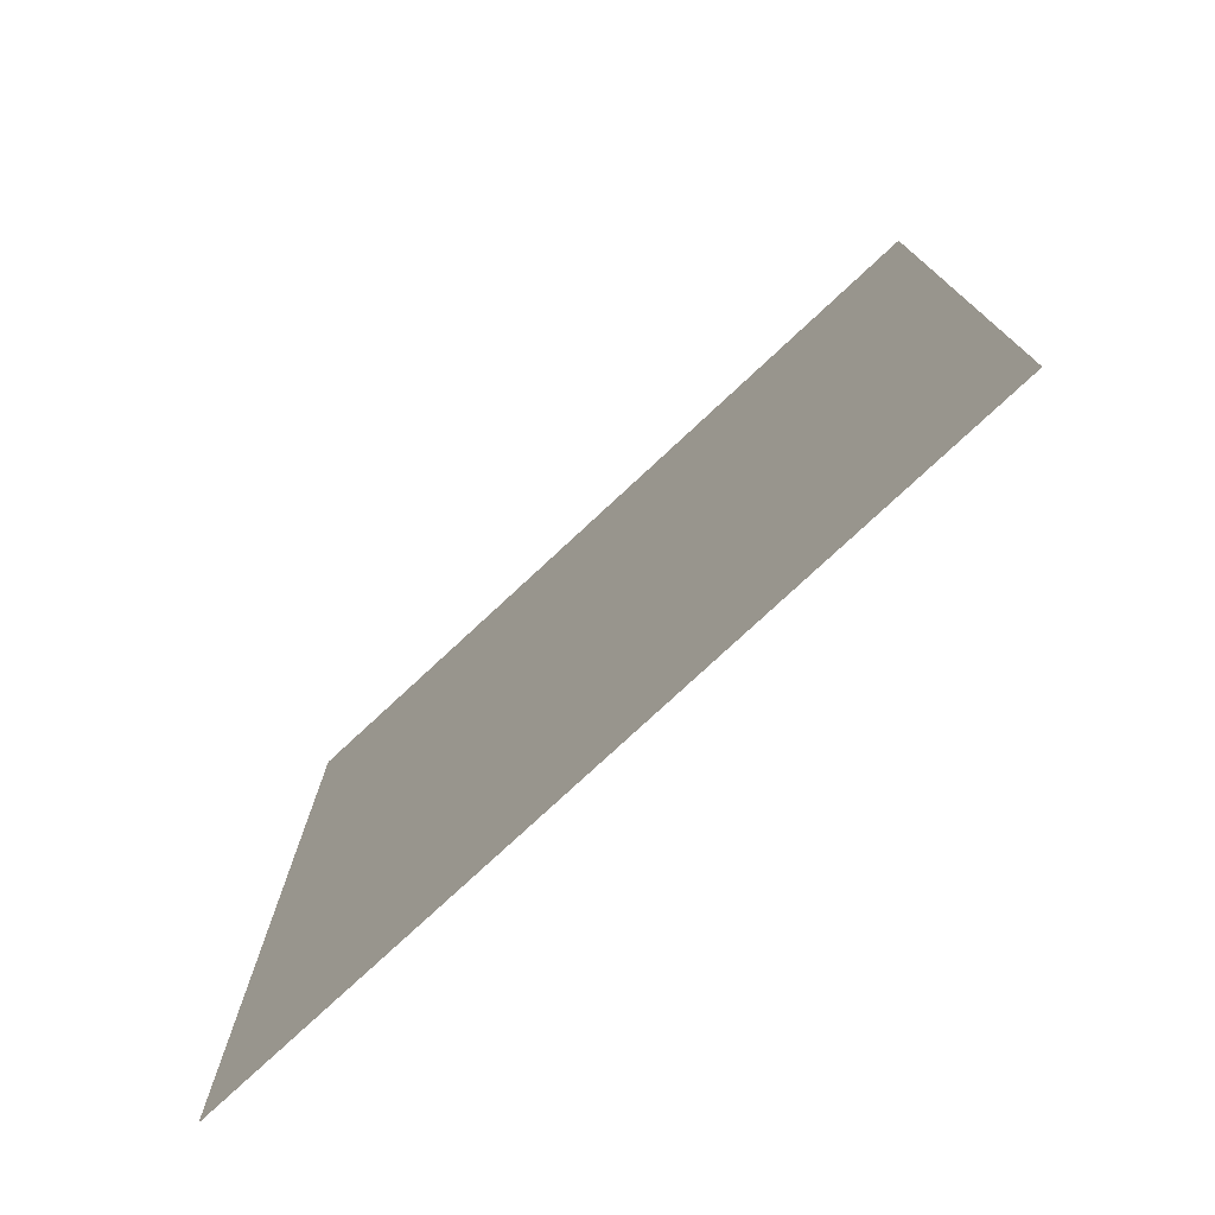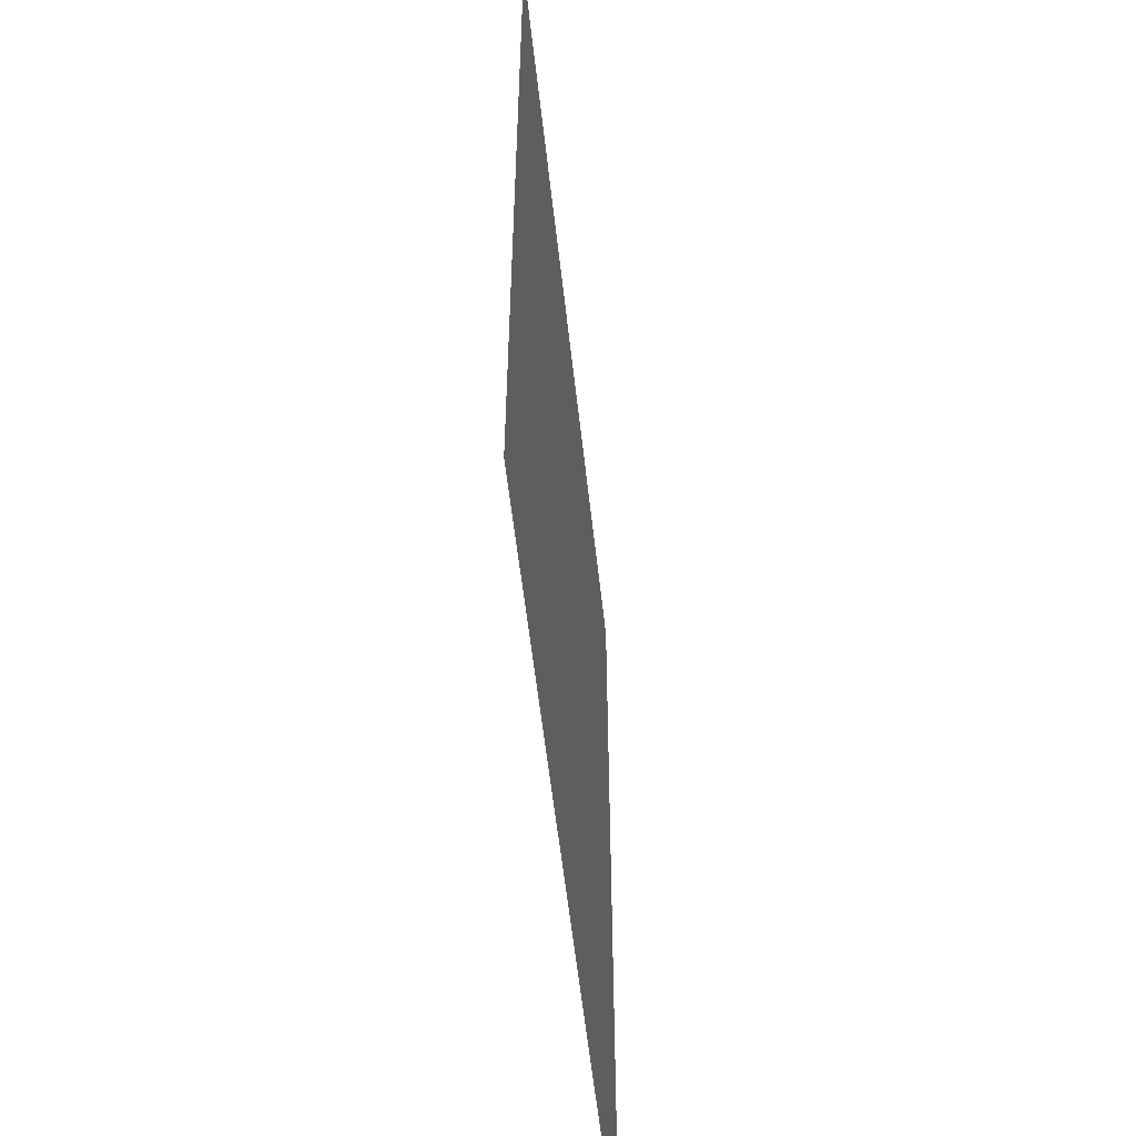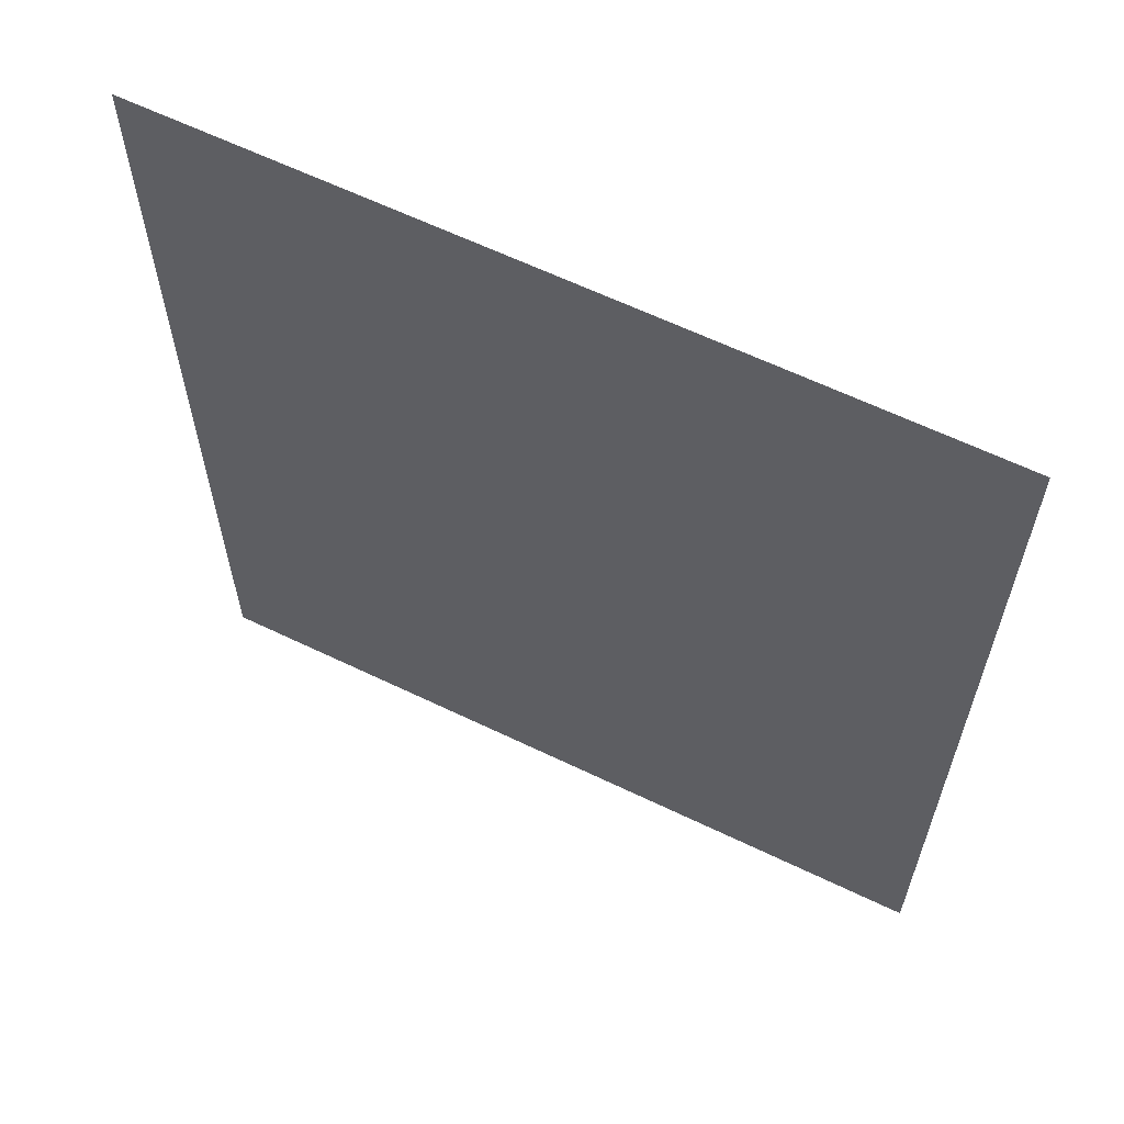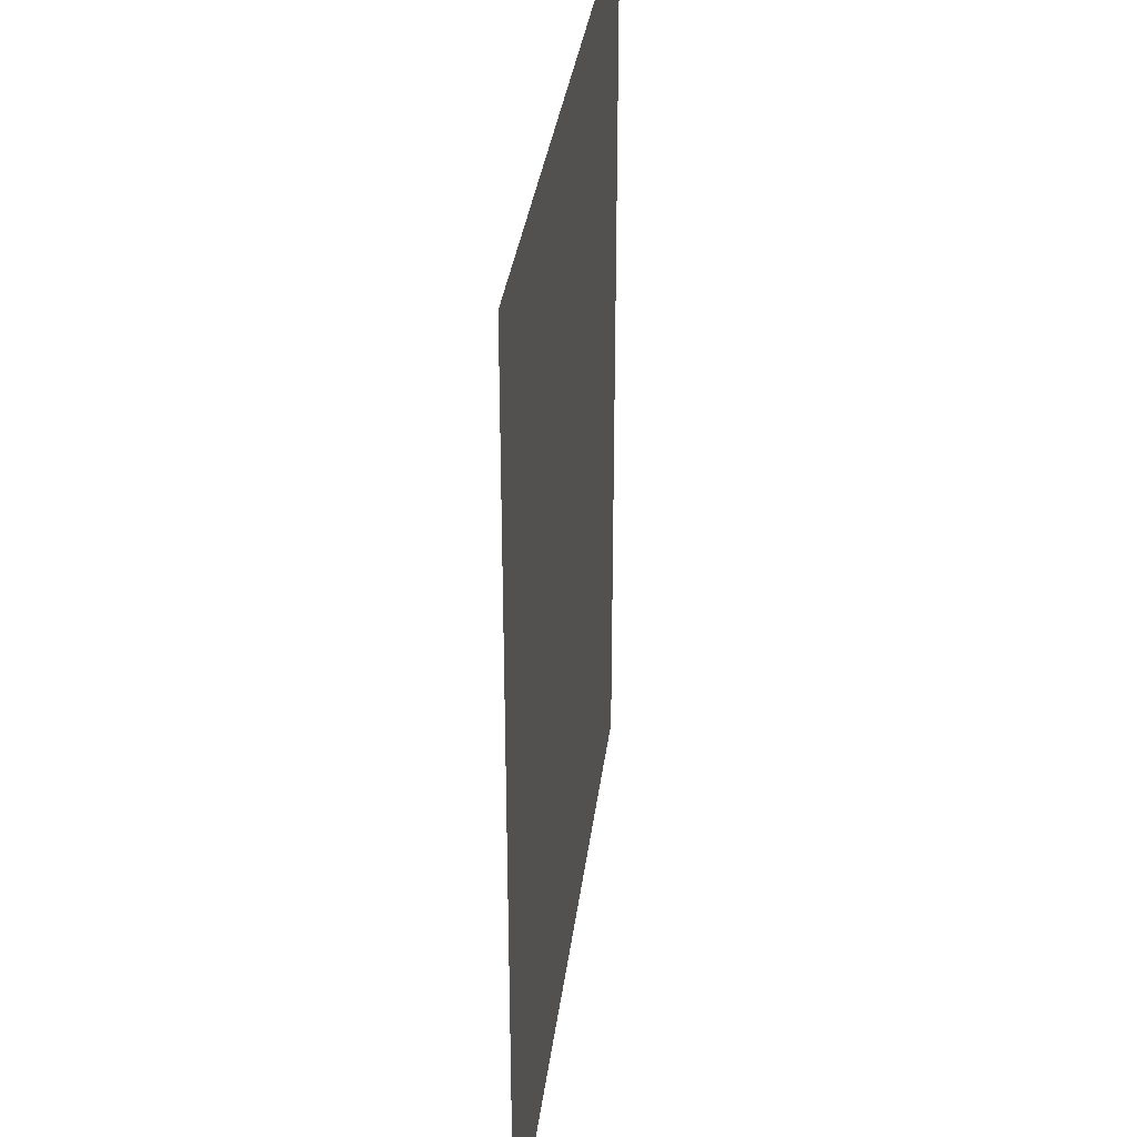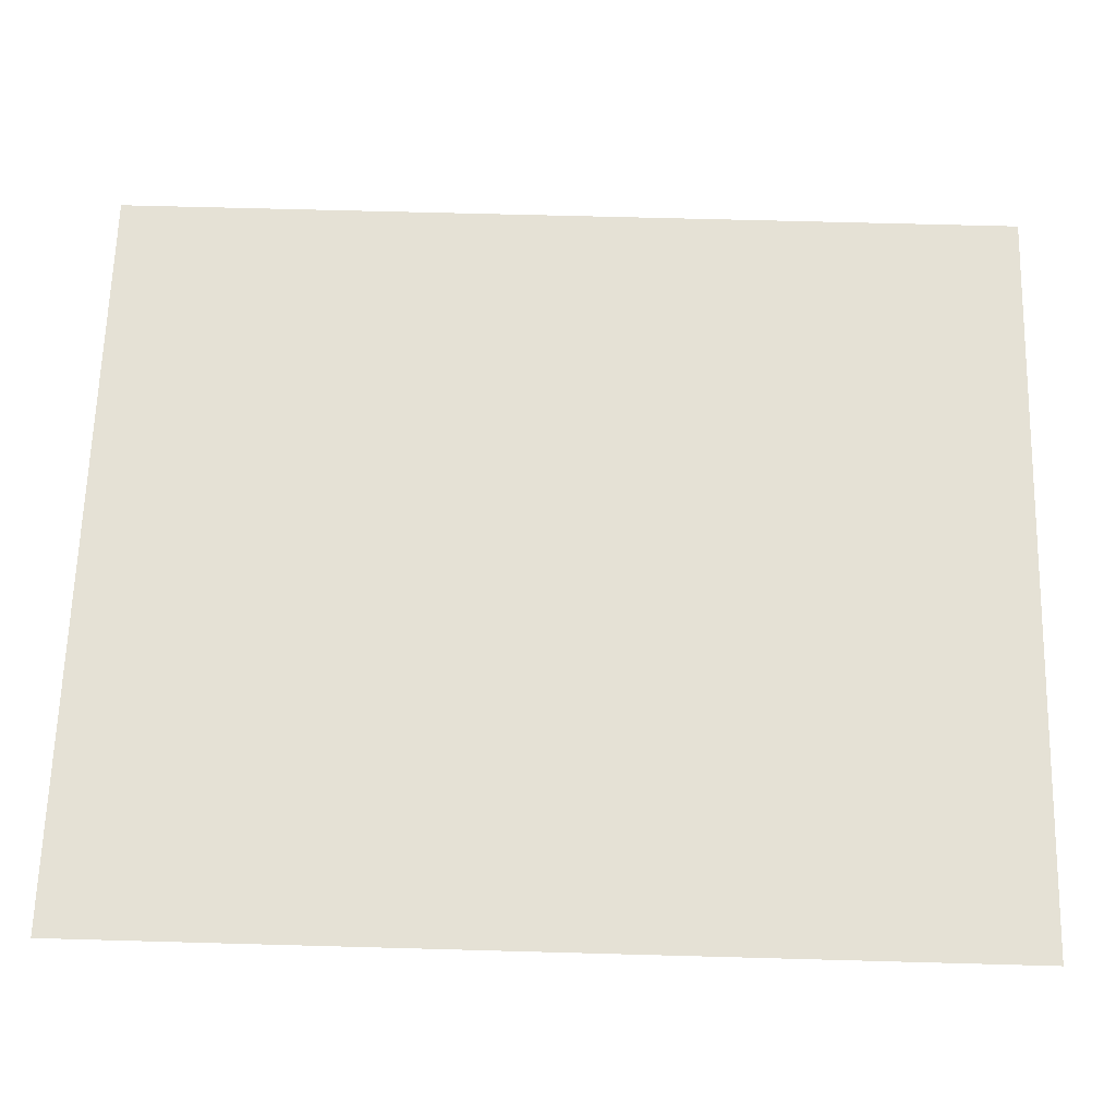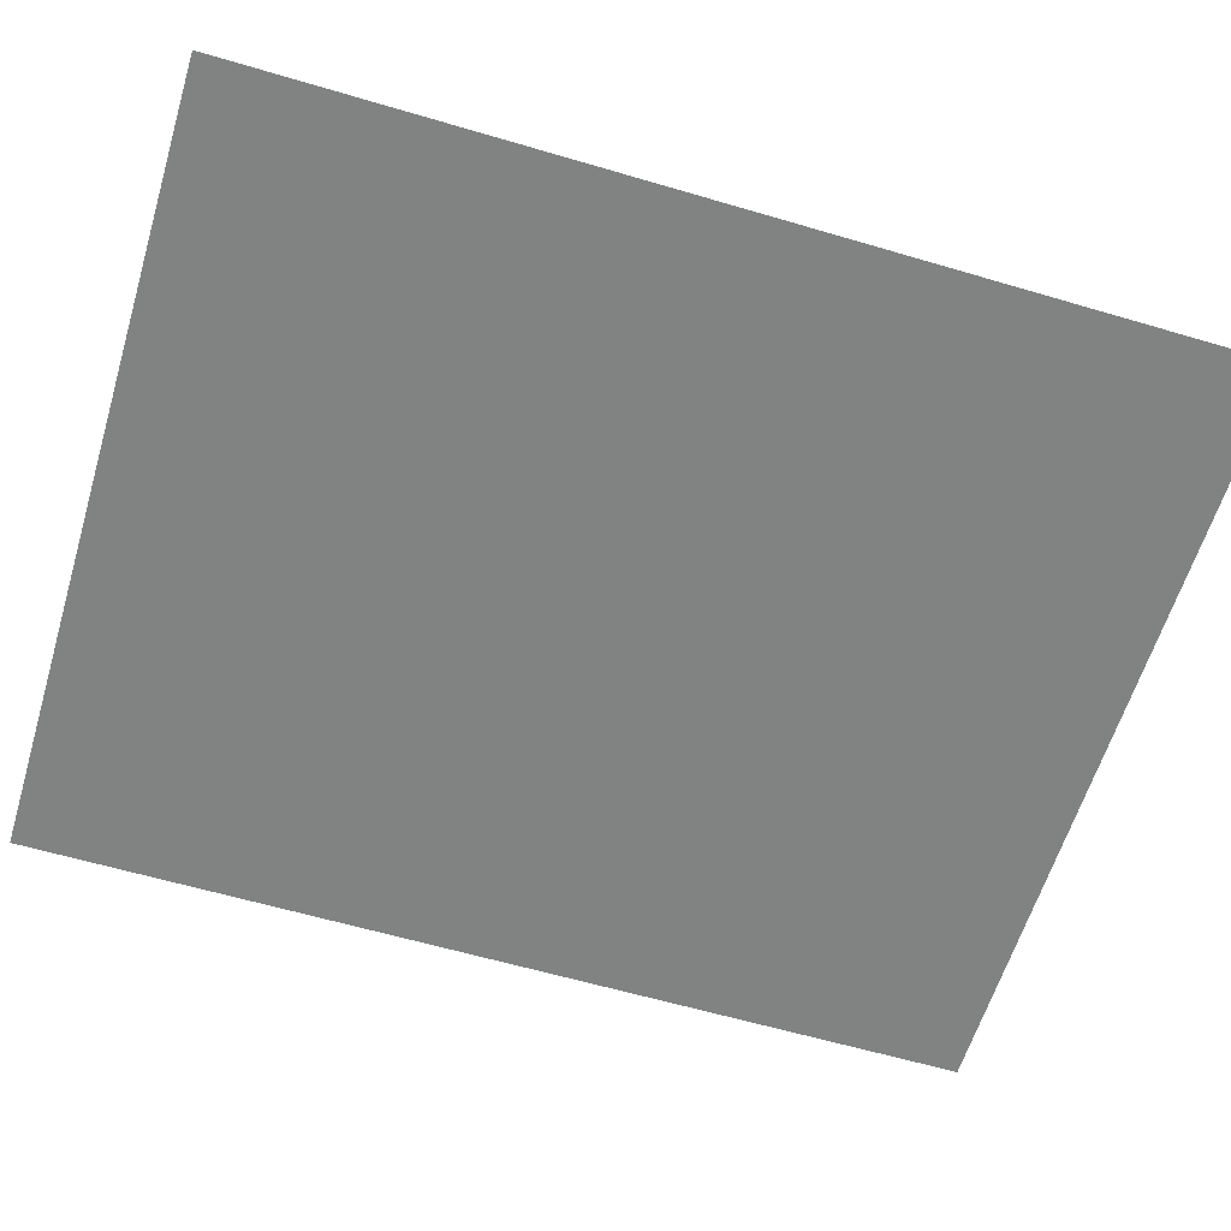
<metadata>
{"format":"obj","ext":"obj","renderer":"f3d","projection":"perspective","resolution":1024,"background":"white","views":[{"elev":-77.4,"azim":-137.1,"up":"+Y"},{"elev":-57.1,"azim":96.3,"up":"+Y"},{"elev":62.7,"azim":26.0,"up":"+Y"},{"elev":33.3,"azim":97.0,"up":"+Y"},{"elev":65.0,"azim":-88.4,"up":"+Z"},{"elev":-60.6,"azim":-106.8,"up":"+Z"}]}
</metadata>
<code>
v -700 -280 0
v -780 -280 0
v -780 -185 0
v -700 -185 0
g girlRoom_mesh_0002
f 1 2 3 4

</code>
